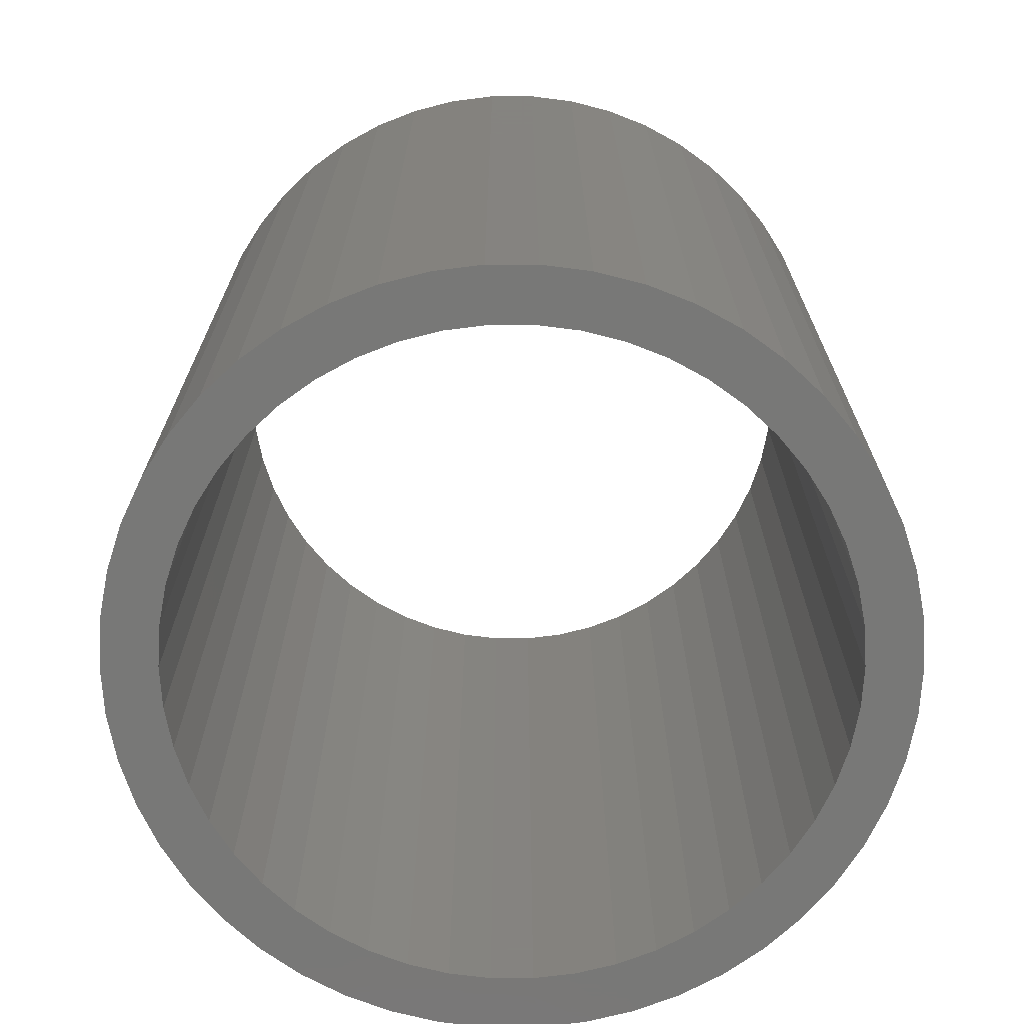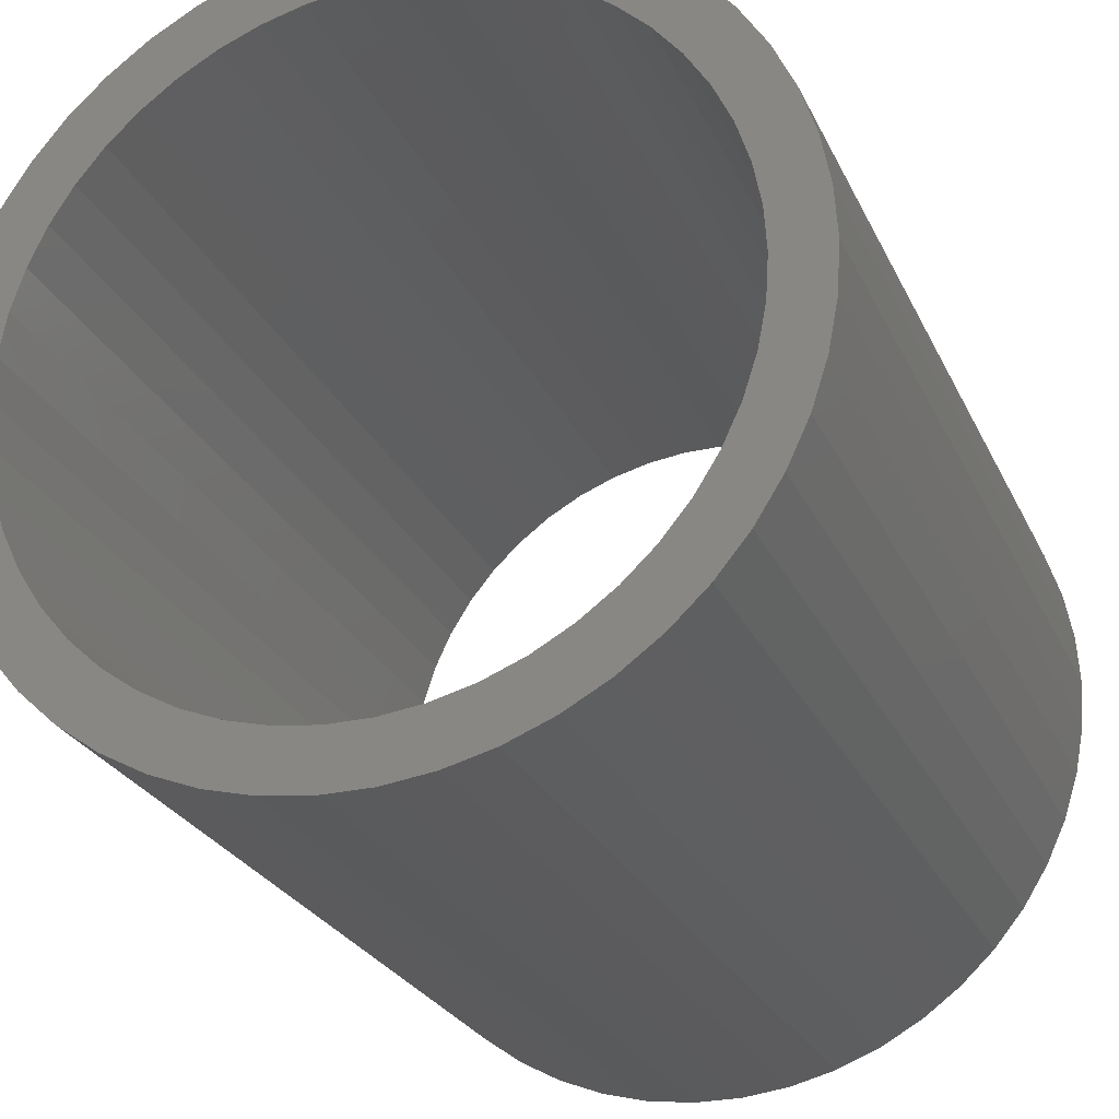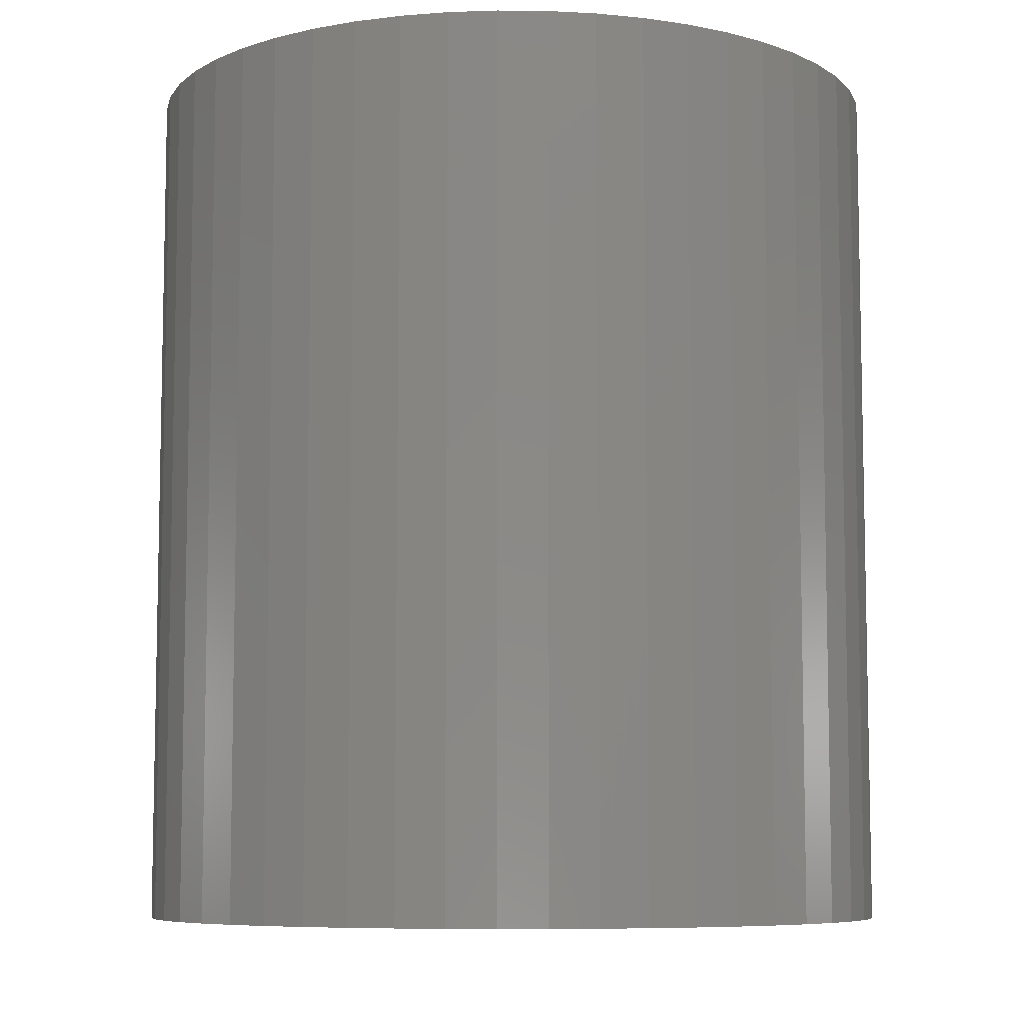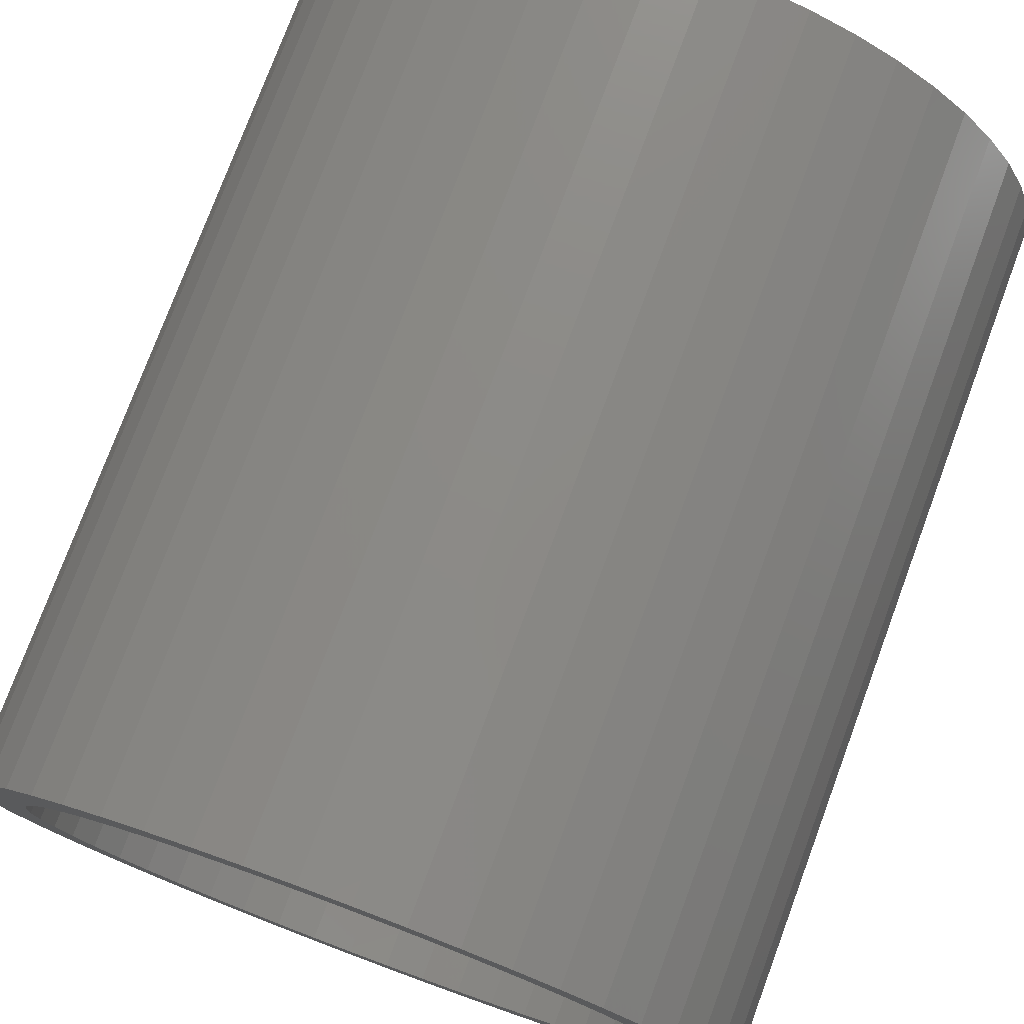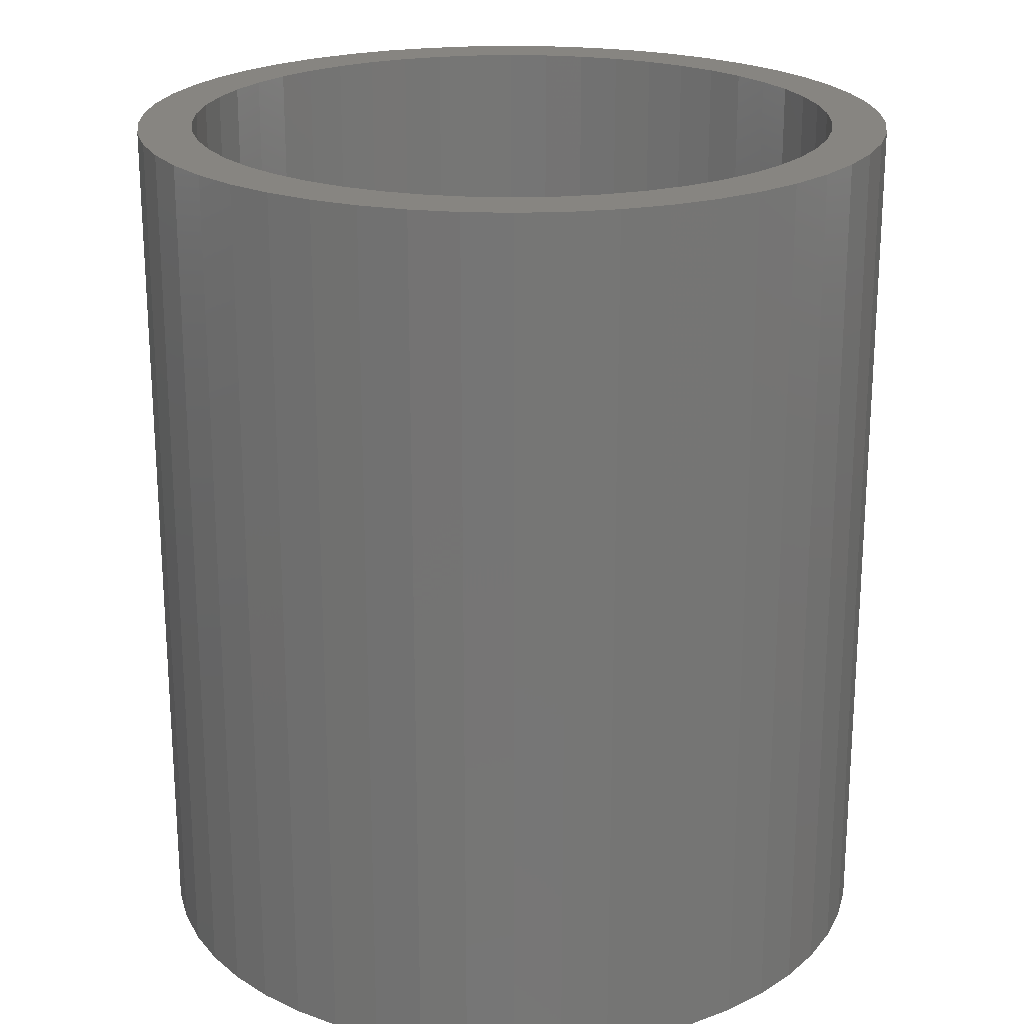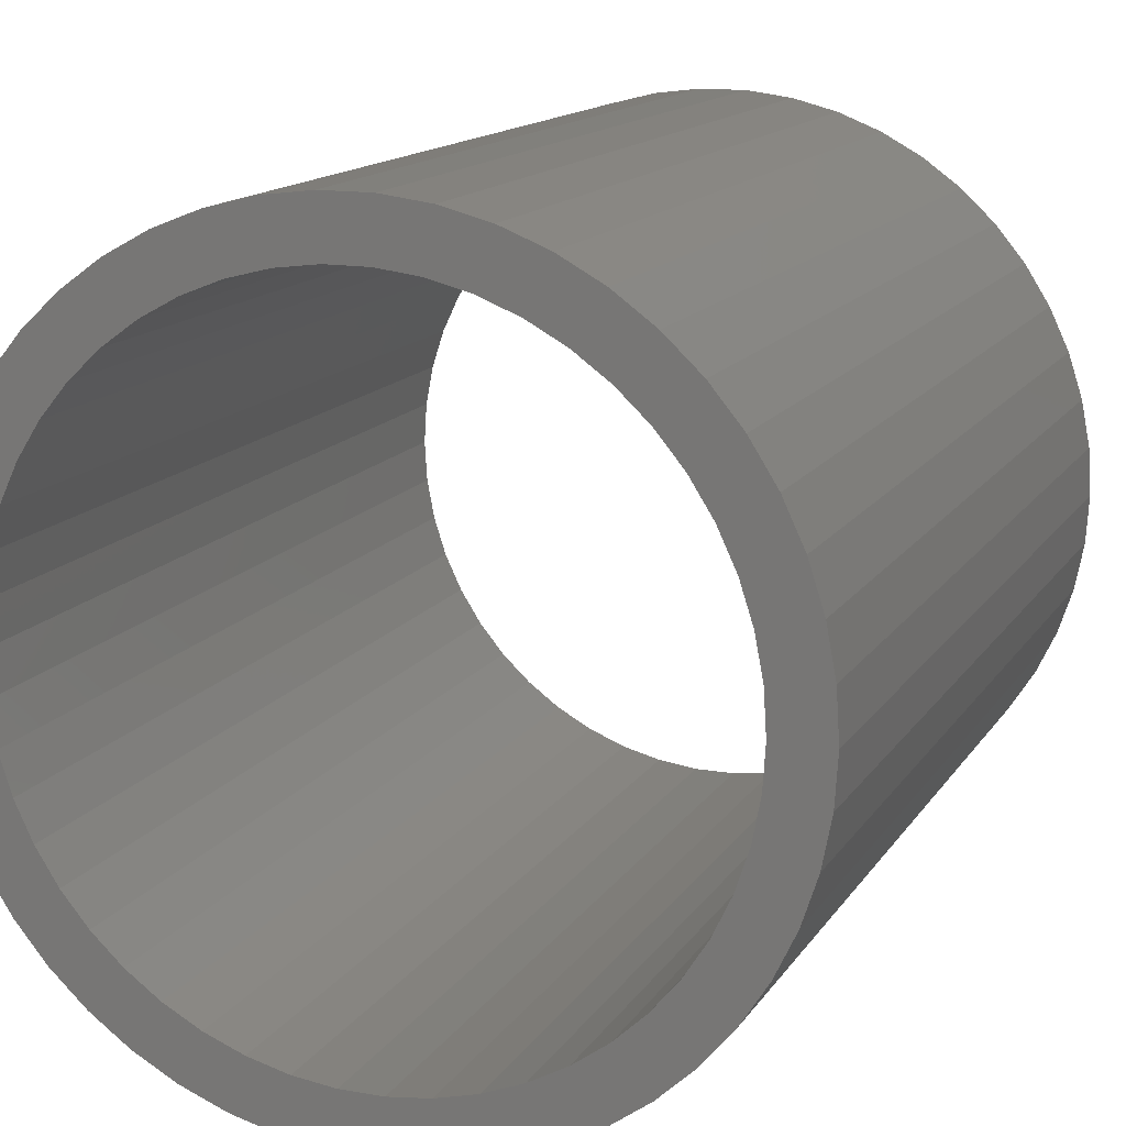
<metadata>
{"format":"stl","ext":"stl","renderer":"f3d","projection":"perspective","resolution":1024,"background":"white","views":[{"elev":-70.8,"azim":-129.6,"up":"+Z"},{"elev":-25.7,"azim":20.5,"up":"+Y"},{"elev":-7.6,"azim":-8.7,"up":"+Z"},{"elev":76.7,"azim":20.4,"up":"+Y"},{"elev":21.7,"azim":125.7,"up":"+Z"},{"elev":14.1,"azim":21.3,"up":"+Y"}]}
</metadata>
<code>
# stl→obj: 200 verts, 400 faces
v 5.25 0 6
v 5.209 0.658 -6
v 5.209 0.658 6
v 5.25 0 -6
v -5.25 0 -6
v -5.209 0.658 6
v -5.209 0.658 -6
v -5.25 0 6
v 0.3296 5.24 -6
v -0.3296 5.24 6
v 0.3296 5.24 6
v -0.3296 5.24 -6
v -0.3296 -5.24 -6
v 0.3296 -5.24 6
v -0.3296 -5.24 6
v 0.3296 -5.24 -6
v 3.827 3.594 -6
v 3.346 4.045 6
v 3.827 3.594 6
v 3.346 4.045 -6
v -3.346 4.045 -6
v -3.827 3.594 6
v -3.346 4.045 6
v -3.827 3.594 -6
v -1.622 4.993 -6
v -2.235 4.75 6
v -1.622 4.993 6
v -2.235 4.75 -6
v 4.881 1.933 6
v 4.601 2.529 -6
v 4.601 2.529 6
v 4.881 1.933 -6
v 5.085 1.306 -6
v 5.085 1.306 6
v 2.235 4.75 -6
v 1.622 4.993 6
v 2.235 4.75 6
v 1.622 4.993 -6
v 2.813 4.433 -6
v 2.813 4.433 6
v -4.881 1.933 -6
v -4.601 2.529 6
v -4.601 2.529 -6
v -4.881 1.933 6
v 4.5 0 6
v 4.465 0.564 6
v 5.209 -0.658 6
v 4.359 1.119 6
v 4.465 -0.564 6
v 4.184 1.657 6
v 5.085 -1.306 6
v 4.359 -1.119 6
v 3.943 2.168 6
v 4.247 3.086 6
v 3.641 2.645 6
v 3.28 3.08 6
v 2.868 3.467 6
v 2.411 3.799 6
v 1.916 4.072 6
v 1.391 4.28 6
v 0.9838 5.157 6
v 0.8432 4.42 6
v 0.2826 4.491 6
v -0.2826 4.491 6
v -0.8432 4.42 6
v -0.9838 5.157 6
v -1.391 4.28 6
v -1.916 4.072 6
v -2.411 3.799 6
v -2.813 4.433 6
v -2.868 3.467 6
v -3.28 3.08 6
v -3.641 2.645 6
v -4.247 3.086 6
v -3.943 2.168 6
v -4.184 1.657 6
v -5.085 1.306 6
v -4.359 1.119 6
v 4.881 -1.933 6
v 4.184 -1.657 6
v 4.601 -2.529 6
v 3.943 -2.168 6
v 4.247 -3.086 6
v 3.641 -2.645 6
v 3.827 -3.594 6
v 3.28 -3.08 6
v 3.346 -4.045 6
v 2.868 -3.467 6
v 2.813 -4.433 6
v 2.411 -3.799 6
v 2.235 -4.75 6
v 1.916 -4.072 6
v 1.622 -4.993 6
v 1.391 -4.28 6
v 0.9838 -5.157 6
v 0.8432 -4.42 6
v 0.2826 -4.491 6
v -0.2826 -4.491 6
v -0.8432 -4.42 6
v -0.9838 -5.157 6
v -1.391 -4.28 6
v -1.622 -4.993 6
v -1.916 -4.072 6
v -2.235 -4.75 6
v -2.411 -3.799 6
v -2.813 -4.433 6
v -2.868 -3.467 6
v -3.346 -4.045 6
v -3.28 -3.08 6
v -3.827 -3.594 6
v -3.641 -2.645 6
v -4.247 -3.086 6
v -3.943 -2.168 6
v -4.601 -2.529 6
v -4.184 -1.657 6
v -4.881 -1.933 6
v -4.359 -1.119 6
v -5.085 -1.306 6
v -4.465 -0.564 6
v -5.209 -0.658 6
v -4.5 0 6
v -4.465 0.564 6
v -2.813 4.433 -6
v -0.9838 5.157 -6
v 4.5 0 -6
v 5.209 -0.658 -6
v 4.465 -0.564 -6
v 5.085 -1.306 -6
v 4.359 -1.119 -6
v 4.881 -1.933 -6
v 4.465 0.564 -6
v 4.184 -1.657 -6
v 4.601 -2.529 -6
v 4.359 1.119 -6
v 3.943 -2.168 -6
v 4.247 -3.086 -6
v 3.641 -2.645 -6
v 3.827 -3.594 -6
v 3.28 -3.08 -6
v 3.346 -4.045 -6
v 2.868 -3.467 -6
v 2.813 -4.433 -6
v 2.411 -3.799 -6
v 2.235 -4.75 -6
v 1.916 -4.072 -6
v 1.622 -4.993 -6
v 1.391 -4.28 -6
v 0.9838 -5.157 -6
v 0.8432 -4.42 -6
v 0.2826 -4.491 -6
v -0.2826 -4.491 -6
v -0.8432 -4.42 -6
v -0.9838 -5.157 -6
v -1.391 -4.28 -6
v -1.622 -4.993 -6
v -1.916 -4.072 -6
v -2.235 -4.75 -6
v -2.411 -3.799 -6
v -2.813 -4.433 -6
v -2.868 -3.467 -6
v -3.346 -4.045 -6
v -3.28 -3.08 -6
v -3.827 -3.594 -6
v -3.641 -2.645 -6
v -4.247 -3.086 -6
v -3.943 -2.168 -6
v -4.601 -2.529 -6
v -4.184 -1.657 -6
v -4.881 -1.933 -6
v -5.085 -1.306 -6
v -4.359 -1.119 -6
v 4.184 1.657 -6
v 3.943 2.168 -6
v 4.247 3.086 -6
v 3.641 2.645 -6
v 3.28 3.08 -6
v 2.868 3.467 -6
v 2.411 3.799 -6
v 1.916 4.072 -6
v 1.391 4.28 -6
v 0.9838 5.157 -6
v 0.8432 4.42 -6
v 0.2826 4.491 -6
v -0.2826 4.491 -6
v -0.8432 4.42 -6
v -1.391 4.28 -6
v -1.916 4.072 -6
v -2.411 3.799 -6
v -2.868 3.467 -6
v -3.28 3.08 -6
v -3.641 2.645 -6
v -4.247 3.086 -6
v -3.943 2.168 -6
v -4.184 1.657 -6
v -4.359 1.119 -6
v -5.085 1.306 -6
v -4.465 0.564 -6
v -4.5 0 -6
v -4.465 -0.564 -6
v -5.209 -0.658 -6
f 1 2 3
f 2 1 4
f 5 6 7
f 6 5 8
f 9 10 11
f 10 9 12
f 13 14 15
f 14 13 16
f 17 18 19
f 18 17 20
f 21 22 23
f 22 21 24
f 25 26 27
f 26 25 28
f 29 30 31
f 30 29 32
f 3 33 34
f 33 3 2
f 35 36 37
f 36 35 38
f 39 37 40
f 37 39 35
f 41 42 43
f 42 41 44
f 45 1 3
f 46 3 34
f 1 45 47
f 48 34 29
f 49 47 45
f 50 29 31
f 47 49 51
f 52 51 49
f 3 46 45
f 34 48 46
f 53 31 54
f 29 50 48
f 31 53 50
f 55 54 19
f 54 55 53
f 56 19 18
f 19 56 55
f 18 57 56
f 40 57 18
f 40 58 57
f 37 58 40
f 37 59 58
f 36 59 37
f 36 60 59
f 61 60 36
f 61 62 60
f 11 62 61
f 11 63 62
f 11 64 63
f 10 64 11
f 10 65 64
f 66 65 10
f 66 67 65
f 27 67 66
f 27 68 67
f 26 68 27
f 26 69 68
f 70 69 26
f 70 71 69
f 23 71 70
f 71 23 72
f 22 72 23
f 72 22 73
f 74 73 22
f 73 74 75
f 42 75 74
f 75 42 76
f 44 76 42
f 77 78 44
f 76 44 78
f 51 52 79
f 80 79 52
f 79 80 81
f 82 81 80
f 81 82 83
f 84 83 82
f 83 84 85
f 86 85 84
f 85 86 87
f 88 87 86
f 88 89 87
f 90 89 88
f 90 91 89
f 92 91 90
f 92 93 91
f 94 93 92
f 94 95 93
f 96 95 94
f 96 14 95
f 97 14 96
f 98 14 97
f 98 15 14
f 99 15 98
f 99 100 15
f 101 100 99
f 101 102 100
f 103 102 101
f 103 104 102
f 105 104 103
f 105 106 104
f 107 106 105
f 108 107 109
f 107 108 106
f 110 109 111
f 109 110 108
f 112 111 113
f 114 113 115
f 111 112 110
f 116 115 117
f 118 117 119
f 113 114 112
f 120 119 121
f 78 77 122
f 6 122 77
f 115 116 114
f 122 6 121
f 117 118 116
f 8 121 6
f 119 120 118
f 121 8 120
f 28 70 26
f 70 28 123
f 124 27 66
f 27 124 25
f 125 4 126
f 127 126 128
f 4 125 2
f 129 128 130
f 131 2 125
f 132 130 133
f 2 131 33
f 134 33 131
f 126 127 125
f 128 129 127
f 135 133 136
f 130 132 129
f 133 135 132
f 137 136 138
f 136 137 135
f 139 138 140
f 138 139 137
f 140 141 139
f 142 141 140
f 142 143 141
f 144 143 142
f 144 145 143
f 146 145 144
f 146 147 145
f 148 147 146
f 148 149 147
f 16 149 148
f 16 150 149
f 16 151 150
f 13 151 16
f 13 152 151
f 153 152 13
f 153 154 152
f 155 154 153
f 155 156 154
f 157 156 155
f 157 158 156
f 159 158 157
f 159 160 158
f 161 160 159
f 160 161 162
f 163 162 161
f 162 163 164
f 165 164 163
f 164 165 166
f 167 166 165
f 166 167 168
f 169 168 167
f 170 171 169
f 168 169 171
f 33 134 32
f 172 32 134
f 32 172 30
f 173 30 172
f 30 173 174
f 175 174 173
f 174 175 17
f 176 17 175
f 17 176 20
f 177 20 176
f 177 39 20
f 178 39 177
f 178 35 39
f 179 35 178
f 179 38 35
f 180 38 179
f 180 181 38
f 182 181 180
f 182 9 181
f 183 9 182
f 184 9 183
f 184 12 9
f 185 12 184
f 185 124 12
f 186 124 185
f 186 25 124
f 187 25 186
f 187 28 25
f 188 28 187
f 188 123 28
f 189 123 188
f 21 189 190
f 189 21 123
f 24 190 191
f 190 24 21
f 192 191 193
f 43 193 194
f 191 192 24
f 41 194 195
f 196 195 197
f 193 43 192
f 7 197 198
f 171 170 199
f 200 199 170
f 194 41 43
f 199 200 198
f 195 196 41
f 5 198 200
f 197 7 196
f 198 5 7
f 16 95 14
f 95 16 148
f 146 91 93
f 91 146 144
f 34 32 29
f 32 34 33
f 54 17 19
f 17 54 174
f 31 174 54
f 174 31 30
f 38 61 36
f 61 38 181
f 181 11 61
f 11 181 9
f 20 40 18
f 40 20 39
f 43 74 192
f 74 43 42
f 192 22 24
f 22 192 74
f 196 44 41
f 44 196 77
f 7 77 196
f 77 7 6
f 123 23 70
f 23 123 21
f 12 66 10
f 66 12 124
f 51 126 47
f 126 51 128
f 163 108 110
f 108 163 161
f 167 116 169
f 116 167 114
f 165 114 167
f 114 165 112
f 144 89 91
f 89 144 142
f 81 130 79
f 130 81 133
f 47 4 1
f 4 47 126
f 163 112 165
f 112 163 110
f 170 120 200
f 120 170 118
f 200 8 5
f 8 200 120
f 169 118 170
f 118 169 116
f 142 87 89
f 87 142 140
f 148 93 95
f 93 148 146
f 83 133 81
f 133 83 136
f 85 136 83
f 136 85 138
f 79 128 51
f 128 79 130
f 153 15 100
f 15 153 13
f 159 104 106
f 104 159 157
f 140 85 87
f 85 140 138
f 155 100 102
f 100 155 153
f 157 102 104
f 102 157 155
f 161 106 108
f 106 161 159
f 78 194 76
f 194 78 195
f 173 55 175
f 55 173 53
f 180 59 60
f 59 180 179
f 187 67 68
f 67 187 186
f 76 193 75
f 193 76 194
f 129 49 127
f 49 129 52
f 177 56 57
f 56 177 176
f 178 57 58
f 57 178 177
f 122 195 78
f 195 122 197
f 73 190 72
f 190 73 191
f 188 68 69
f 68 188 187
f 186 65 67
f 65 186 185
f 125 46 131
f 46 125 45
f 132 52 129
f 52 132 80
f 160 109 107
f 109 160 162
f 113 168 115
f 168 113 166
f 141 90 88
f 90 141 143
f 175 56 176
f 56 175 55
f 184 63 64
f 63 184 183
f 182 60 62
f 60 182 180
f 179 58 59
f 58 179 178
f 121 197 122
f 197 121 198
f 75 191 73
f 191 75 193
f 185 64 65
f 64 185 184
f 189 69 71
f 69 189 188
f 190 71 72
f 71 190 189
f 127 45 125
f 45 127 49
f 137 82 135
f 82 137 84
f 150 98 97
f 98 150 151
f 115 171 117
f 171 115 168
f 111 166 113
f 166 111 164
f 149 97 96
f 97 149 150
f 147 96 94
f 96 147 149
f 172 53 173
f 53 172 50
f 134 50 172
f 50 134 48
f 131 48 134
f 48 131 46
f 183 62 63
f 62 183 182
f 135 80 132
f 80 135 82
f 156 105 103
f 105 156 158
f 152 101 99
f 101 152 154
f 109 164 111
f 164 109 162
f 143 92 90
f 92 143 145
f 139 84 137
f 84 139 86
f 151 99 98
f 99 151 152
f 117 199 119
f 199 117 171
f 119 198 121
f 198 119 199
f 145 94 92
f 94 145 147
f 139 88 86
f 88 139 141
f 158 107 105
f 107 158 160
f 154 103 101
f 103 154 156

</code>
